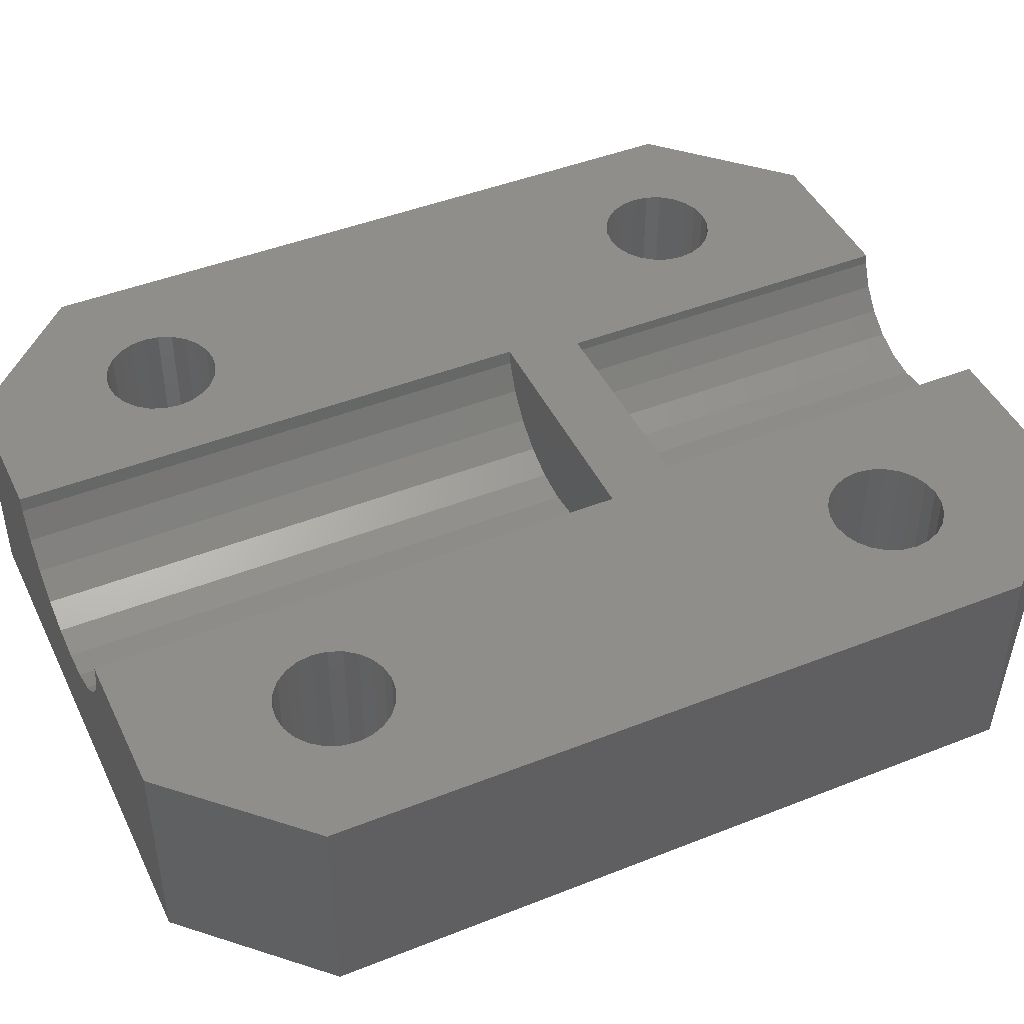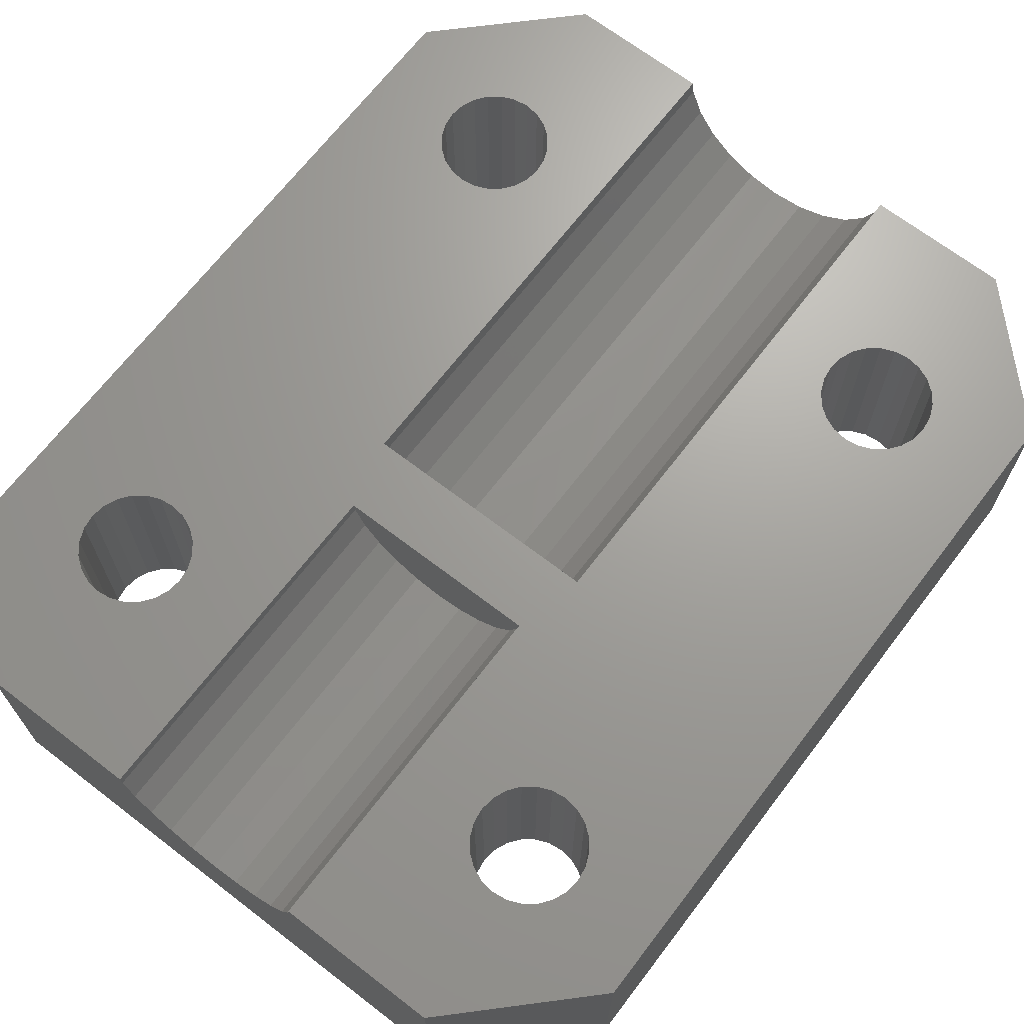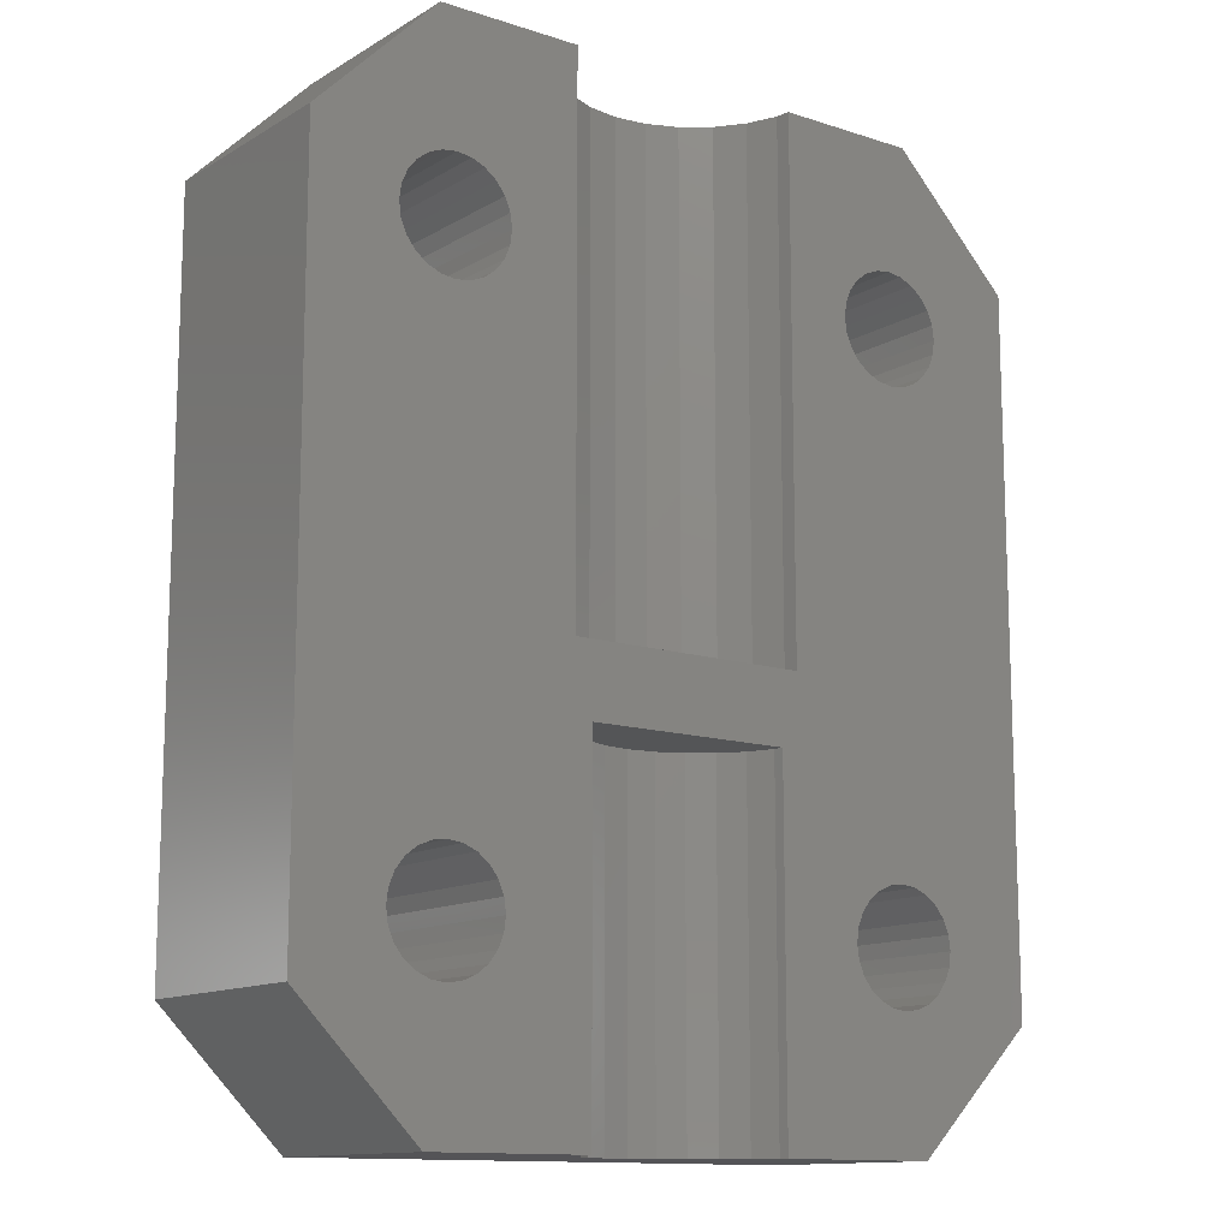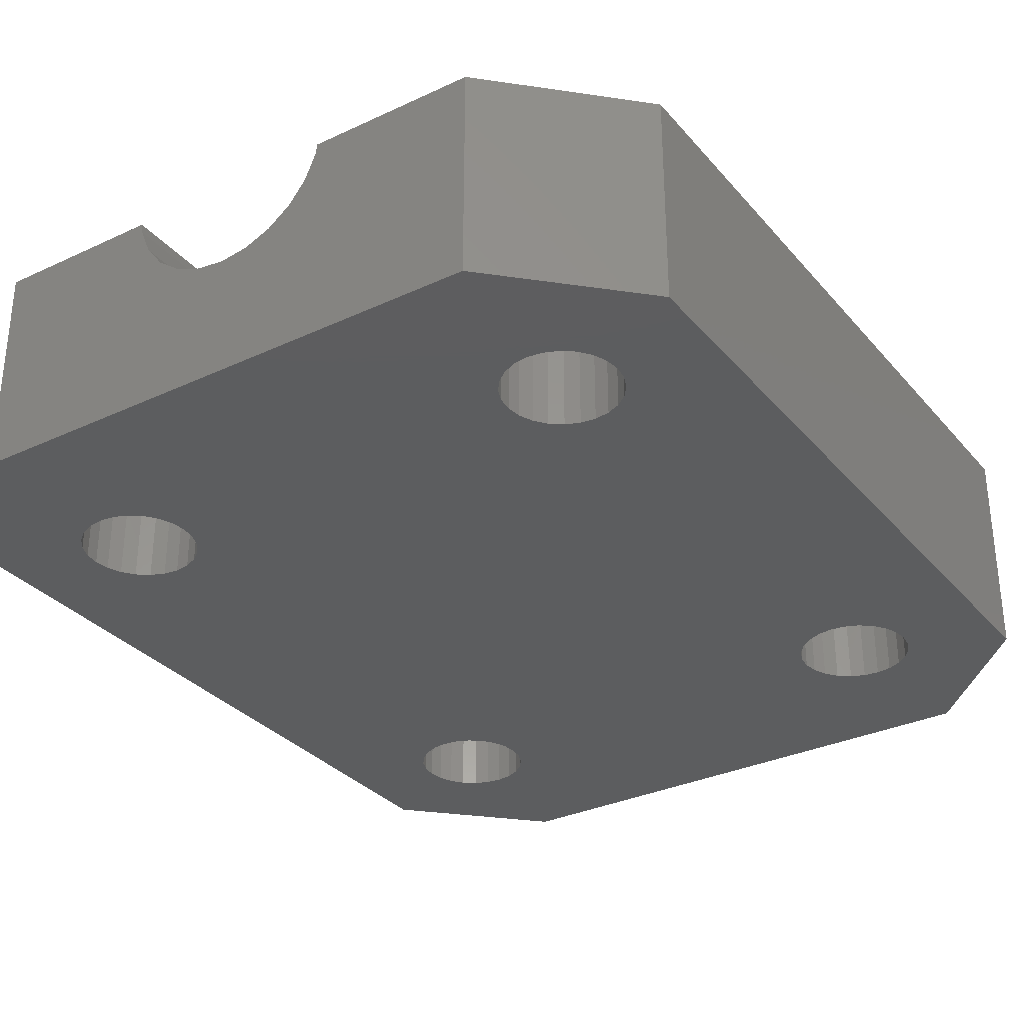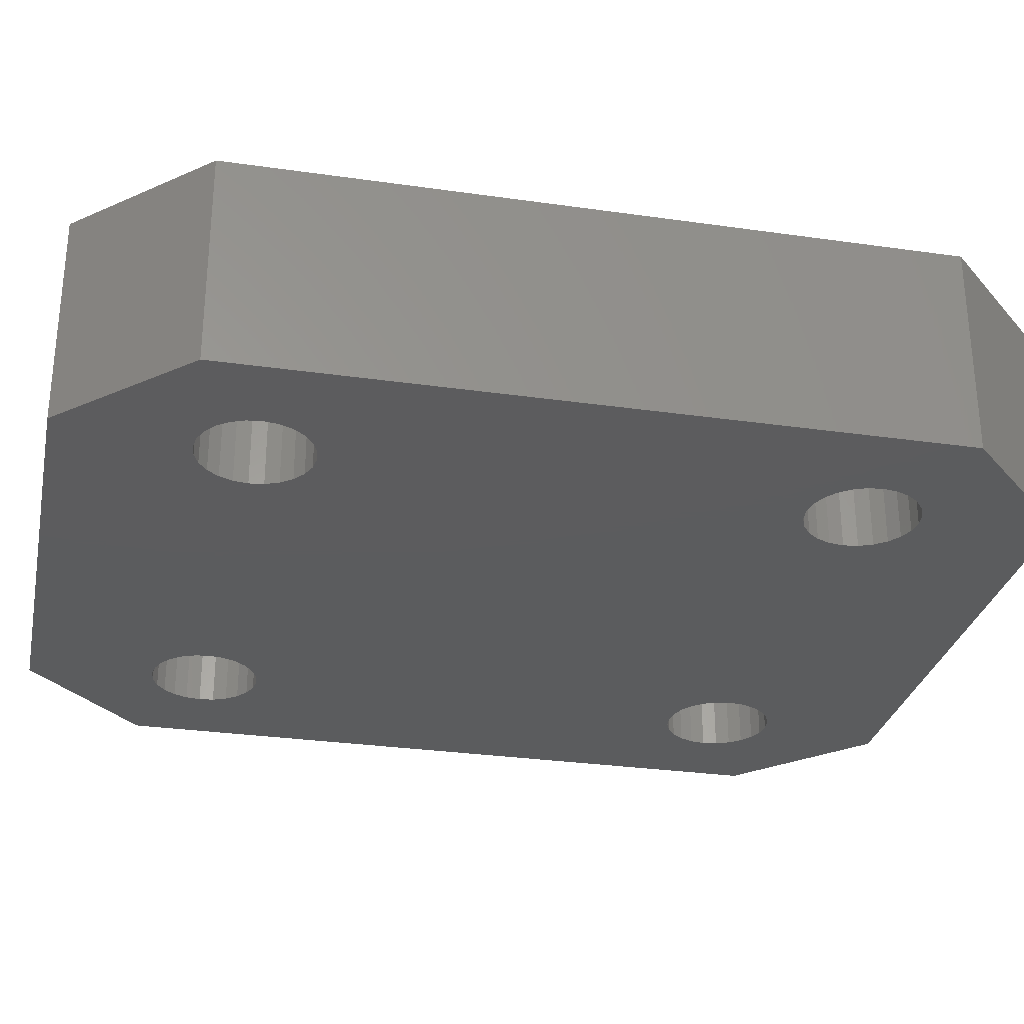
<metadata>
{"format":"stl","ext":"stl","renderer":"f3d","projection":"perspective","resolution":1024,"background":"white","views":[{"elev":44.9,"azim":-114.7,"up":"+Z"},{"elev":68.4,"azim":37.5,"up":"+Z"},{"elev":-12.7,"azim":-37.0,"up":"+Y"},{"elev":-31.9,"azim":33.3,"up":"+Z"},{"elev":-29.3,"azim":78.0,"up":"+Z"}]}
</metadata>
<code>
# stl→obj: 260 verts, 532 faces
v 4.454 6.834 6
v 4.04 6.888 0
v 4.454 6.834 0
v 4.04 6.888 6
v 4.84 6.674 6
v 4.84 6.674 0
v 5.172 6.419 6
v 5.172 6.419 0
v 5.426 6.088 0
v 5.426 6.088 6
v 5.586 5.702 0
v 5.586 5.702 6
v 5.64 5.288 0
v 5.64 5.288 6
v 5.586 4.874 0
v 5.586 4.874 6
v 5.426 4.488 0
v 5.426 4.488 6
v 5.172 4.157 0
v 5.172 4.157 6
v 4.84 3.902 6
v 4.84 3.902 0
v 4.454 3.743 6
v 4.454 3.743 0
v 4.04 3.688 6
v 4.04 3.688 0
v 3.626 3.743 6
v 3.626 3.743 0
v 3.24 3.902 6
v 3.24 3.902 0
v 2.909 4.157 6
v 2.909 4.157 0
v 2.655 4.488 0
v 2.655 4.488 6
v 2.495 4.874 0
v 2.495 4.874 6
v 2.44 5.288 0
v 2.44 5.288 6
v 2.495 5.702 0
v 2.495 5.702 6
v 2.655 6.088 0
v 2.655 6.088 6
v 2.909 6.419 0
v 2.909 6.419 6
v 3.24 6.674 6
v 3.24 6.674 0
v 3.626 6.834 6
v 3.626 6.834 0
v 4.454 23.26 6
v 4.04 23.31 0
v 4.454 23.26 0
v 4.04 23.31 6
v 4.84 23.1 6
v 4.84 23.1 0
v 5.172 22.84 6
v 5.172 22.84 0
v 5.426 22.51 0
v 5.426 22.51 6
v 5.586 22.13 0
v 5.586 22.13 6
v 5.64 21.71 0
v 5.64 21.71 6
v 5.586 21.3 0
v 5.586 21.3 6
v 5.426 20.91 0
v 5.426 20.91 6
v 5.172 20.58 0
v 5.172 20.58 6
v 4.84 20.33 6
v 4.84 20.33 0
v 4.454 20.17 6
v 4.454 20.17 0
v 4.04 20.11 6
v 4.04 20.11 0
v 3.626 20.17 6
v 3.626 20.17 0
v 3.24 20.33 6
v 3.24 20.33 0
v 2.909 20.58 6
v 2.909 20.58 0
v 2.655 20.91 0
v 2.655 20.91 6
v 2.495 21.3 0
v 2.495 21.3 6
v 2.44 21.71 0
v 2.44 21.71 6
v 2.495 22.13 0
v 2.495 22.13 6
v 2.655 22.51 0
v 2.655 22.51 6
v 2.909 22.84 0
v 2.909 22.84 6
v 3.24 23.1 6
v 3.24 23.1 0
v 3.626 23.26 6
v 3.626 23.26 0
v 18.3 23.26 6
v 17.89 23.31 0
v 18.3 23.26 0
v 17.89 23.31 6
v 18.69 23.1 6
v 18.69 23.1 0
v 19.02 22.84 6
v 19.02 22.84 0
v 19.28 22.51 0
v 19.28 22.51 6
v 19.44 22.13 0
v 19.44 22.13 6
v 19.49 21.71 0
v 19.49 21.71 6
v 19.44 21.3 0
v 19.44 21.3 6
v 19.28 20.91 0
v 19.28 20.91 6
v 19.02 20.58 0
v 19.02 20.58 6
v 18.69 20.33 6
v 18.69 20.33 0
v 18.3 20.17 6
v 18.3 20.17 0
v 17.89 20.11 6
v 17.89 20.11 0
v 17.48 20.17 6
v 17.48 20.17 0
v 17.09 20.33 6
v 17.09 20.33 0
v 16.76 20.58 6
v 16.76 20.58 0
v 16.5 20.91 0
v 16.5 20.91 6
v 16.34 21.3 0
v 16.34 21.3 6
v 16.29 21.71 0
v 16.29 21.71 6
v 16.34 22.13 0
v 16.34 22.13 6
v 16.5 22.51 0
v 16.5 22.51 6
v 16.76 22.84 0
v 16.76 22.84 6
v 17.09 23.1 6
v 17.09 23.1 0
v 17.48 23.26 6
v 17.48 23.26 0
v 18.3 6.834 6
v 17.89 6.888 0
v 18.3 6.834 0
v 17.89 6.888 6
v 18.69 6.674 6
v 18.69 6.674 0
v 19.02 6.419 6
v 19.02 6.419 0
v 19.28 6.088 0
v 19.28 6.088 6
v 19.44 5.702 0
v 19.44 5.702 6
v 19.49 5.288 0
v 19.49 5.288 6
v 19.44 4.874 0
v 19.44 4.874 6
v 19.28 4.488 0
v 19.28 4.488 6
v 19.02 4.157 0
v 19.02 4.157 6
v 18.69 3.902 6
v 18.69 3.902 0
v 18.3 3.743 6
v 18.3 3.743 0
v 17.89 3.688 6
v 17.89 3.688 0
v 17.48 3.743 6
v 17.48 3.743 0
v 17.09 3.902 6
v 17.09 3.902 0
v 16.76 4.157 6
v 16.76 4.157 0
v 16.5 4.488 0
v 16.5 4.488 6
v 16.34 4.874 0
v 16.34 4.874 6
v 16.29 5.288 0
v 16.29 5.288 6
v 16.34 5.702 0
v 16.34 5.702 6
v 16.5 6.088 0
v 16.5 6.088 6
v 16.76 6.419 0
v 16.76 6.419 6
v 17.09 6.674 6
v 17.09 6.674 0
v 17.48 6.834 6
v 17.48 6.834 0
v 3.5 27 -3.525e-16
v 10.09 27 3.119
v 18.5 27 -3.525e-16
v 9.25 27 3.469
v 3.5 27 6
v 11 27 3
v 8.525 27 4.025
v 7.969 27 4.75
v 7.619 27 5.594
v 7.566 27 6
v 12.75 27 3.469
v 18.5 27 6
v 11.91 27 3.119
v 13.47 27 4.025
v 14.03 27 4.75
v 14.38 27 5.594
v 14.43 27 6
v 22 23.5 -3.525e-16
v 22 3.5 6
v 22 3.5 -6.345e-15
v 22 23.5 6
v 0 23.5 6
v 0 23.5 -3.525e-16
v 0 3.5 -1.057e-15
v 0 3.5 6
v 3.5 0 6
v 3.5 0 -1.057e-15
v 18.5 0 6
v 18.5 0 -6.345e-15
v 11.78 0 3.602
v 11 0 3.5
v 12.5 0 3.902
v 13.12 0 4.379
v 13.6 0 5
v 13.9 0 5.724
v 13.93 0 6
v 10.22 0 3.602
v 9.5 0 3.902
v 8.879 0 4.379
v 8.402 0 5
v 8.102 0 5.724
v 8.066 0 6
v 13.93 10 6
v 14.43 12 6
v 7.566 12 6
v 8.066 10 6
v 11.78 10 3.602
v 10.22 10 3.602
v 11 10 3.5
v 12.5 10 3.902
v 9.5 10 3.902
v 13.12 10 4.379
v 8.879 10 4.379
v 8.402 10 5
v 13.6 10 5
v 13.9 10 5.724
v 8.102 10 5.724
v 10.09 12 3.119
v 11.91 12 3.119
v 11 12 3
v 12.75 12 3.469
v 9.25 12 3.469
v 13.47 12 4.025
v 8.525 12 4.025
v 7.969 12 4.75
v 14.03 12 4.75
v 7.619 12 5.594
v 14.38 12 5.594
f 1 2 3
f 2 1 4
f 5 3 6
f 3 5 1
f 7 6 8
f 6 7 5
f 7 9 10
f 9 7 8
f 10 11 12
f 11 10 9
f 12 13 14
f 13 12 11
f 14 15 16
f 15 14 13
f 16 17 18
f 17 16 15
f 18 19 20
f 19 18 17
f 21 19 22
f 19 21 20
f 23 22 24
f 22 23 21
f 25 24 26
f 24 25 23
f 27 26 28
f 26 27 25
f 29 28 30
f 28 29 27
f 31 30 32
f 30 31 29
f 33 31 32
f 31 33 34
f 35 34 33
f 34 35 36
f 37 36 35
f 36 37 38
f 39 38 37
f 38 39 40
f 41 40 39
f 40 41 42
f 43 42 41
f 42 43 44
f 45 43 46
f 43 45 44
f 47 46 48
f 46 47 45
f 4 48 2
f 48 4 47
f 49 50 51
f 50 49 52
f 53 51 54
f 51 53 49
f 55 54 56
f 54 55 53
f 55 57 58
f 57 55 56
f 58 59 60
f 59 58 57
f 60 61 62
f 61 60 59
f 62 63 64
f 63 62 61
f 64 65 66
f 65 64 63
f 66 67 68
f 67 66 65
f 69 67 70
f 67 69 68
f 71 70 72
f 70 71 69
f 73 72 74
f 72 73 71
f 75 74 76
f 74 75 73
f 77 76 78
f 76 77 75
f 79 78 80
f 78 79 77
f 81 79 80
f 79 81 82
f 83 82 81
f 82 83 84
f 85 84 83
f 84 85 86
f 87 86 85
f 86 87 88
f 89 88 87
f 88 89 90
f 91 90 89
f 90 91 92
f 93 91 94
f 91 93 92
f 95 94 96
f 94 95 93
f 52 96 50
f 96 52 95
f 97 98 99
f 98 97 100
f 101 99 102
f 99 101 97
f 103 102 104
f 102 103 101
f 103 105 106
f 105 103 104
f 106 107 108
f 107 106 105
f 108 109 110
f 109 108 107
f 110 111 112
f 111 110 109
f 112 113 114
f 113 112 111
f 114 115 116
f 115 114 113
f 117 115 118
f 115 117 116
f 119 118 120
f 118 119 117
f 121 120 122
f 120 121 119
f 123 122 124
f 122 123 121
f 125 124 126
f 124 125 123
f 127 126 128
f 126 127 125
f 129 127 128
f 127 129 130
f 131 130 129
f 130 131 132
f 133 132 131
f 132 133 134
f 135 134 133
f 134 135 136
f 137 136 135
f 136 137 138
f 139 138 137
f 138 139 140
f 141 139 142
f 139 141 140
f 143 142 144
f 142 143 141
f 100 144 98
f 144 100 143
f 145 146 147
f 146 145 148
f 149 147 150
f 147 149 145
f 151 150 152
f 150 151 149
f 151 153 154
f 153 151 152
f 154 155 156
f 155 154 153
f 156 157 158
f 157 156 155
f 158 159 160
f 159 158 157
f 160 161 162
f 161 160 159
f 162 163 164
f 163 162 161
f 165 163 166
f 163 165 164
f 167 166 168
f 166 167 165
f 169 168 170
f 168 169 167
f 171 170 172
f 170 171 169
f 173 172 174
f 172 173 171
f 175 174 176
f 174 175 173
f 177 175 176
f 175 177 178
f 179 178 177
f 178 179 180
f 181 180 179
f 180 181 182
f 183 182 181
f 182 183 184
f 185 184 183
f 184 185 186
f 187 186 185
f 186 187 188
f 189 187 190
f 187 189 188
f 191 190 192
f 190 191 189
f 148 192 146
f 192 148 191
f 193 194 195
f 194 193 196
f 196 193 197
f 195 194 198
f 196 197 199
f 199 197 200
f 200 197 201
f 201 197 202
f 195 203 204
f 203 195 205
f 205 195 198
f 204 203 206
f 204 206 207
f 204 207 208
f 204 208 209
f 210 211 212
f 211 210 213
f 204 210 195
f 210 204 213
f 214 193 215
f 193 214 197
f 214 216 217
f 216 214 215
f 218 216 219
f 216 218 217
f 220 219 221
f 219 220 222
f 219 222 223
f 222 220 224
f 224 220 225
f 225 220 226
f 226 220 227
f 227 220 228
f 219 229 218
f 229 219 223
f 218 229 230
f 218 230 231
f 218 231 232
f 218 232 233
f 218 233 234
f 215 87 216
f 87 215 193
f 216 87 85
f 87 193 89
f 89 193 91
f 91 193 94
f 94 193 96
f 96 193 195
f 96 195 50
f 50 195 51
f 51 195 54
f 54 195 56
f 56 195 57
f 57 195 59
f 59 195 61
f 61 195 13
f 13 195 137
f 13 137 135
f 13 135 133
f 137 195 139
f 139 195 142
f 142 195 144
f 144 195 98
f 98 195 99
f 99 195 102
f 102 195 210
f 102 210 104
f 104 210 105
f 105 210 107
f 107 210 109
f 109 210 157
f 216 35 219
f 35 216 37
f 37 216 85
f 219 35 33
f 219 33 32
f 219 32 30
f 219 30 28
f 219 28 221
f 221 28 26
f 221 26 24
f 221 24 22
f 221 22 19
f 221 19 17
f 221 17 15
f 221 15 13
f 221 13 177
f 177 13 179
f 179 13 181
f 181 13 133
f 221 177 176
f 221 176 174
f 221 174 172
f 221 172 170
f 221 170 168
f 221 168 166
f 221 166 212
f 212 166 163
f 212 163 161
f 212 161 159
f 212 159 157
f 212 157 210
f 131 181 133
f 181 131 183
f 183 131 129
f 183 129 185
f 185 129 128
f 185 128 187
f 187 128 126
f 187 126 190
f 190 126 124
f 190 124 192
f 192 124 122
f 192 122 146
f 146 122 120
f 146 120 147
f 147 120 118
f 147 118 150
f 150 118 115
f 150 115 152
f 152 115 113
f 152 113 153
f 153 113 111
f 153 111 155
f 155 111 109
f 155 109 157
f 83 37 85
f 37 83 39
f 39 83 81
f 39 81 41
f 41 81 80
f 41 80 43
f 43 80 78
f 43 78 46
f 46 78 76
f 46 76 48
f 48 76 74
f 48 74 2
f 2 74 3
f 3 74 72
f 3 72 70
f 3 70 6
f 6 70 67
f 6 67 8
f 8 67 65
f 8 65 9
f 9 65 63
f 9 63 11
f 11 63 61
f 11 61 13
f 212 220 221
f 220 212 211
f 220 235 228
f 235 220 178
f 235 178 180
f 235 180 236
f 236 180 182
f 236 182 209
f 178 220 175
f 175 220 173
f 173 220 171
f 171 220 169
f 169 220 167
f 167 220 165
f 165 220 211
f 165 211 164
f 164 211 162
f 162 211 160
f 160 211 158
f 158 211 110
f 209 138 204
f 138 209 136
f 136 209 134
f 134 209 182
f 204 138 140
f 204 140 141
f 204 141 143
f 204 143 100
f 204 100 97
f 204 97 101
f 204 101 213
f 213 101 103
f 213 103 106
f 213 106 108
f 213 108 110
f 213 110 211
f 184 134 182
f 134 184 132
f 132 184 130
f 130 184 186
f 130 186 188
f 130 188 127
f 127 188 189
f 127 189 125
f 125 189 191
f 125 191 123
f 123 191 148
f 123 148 121
f 121 148 145
f 121 145 119
f 119 145 149
f 119 149 117
f 117 149 151
f 117 151 116
f 116 151 154
f 116 154 114
f 114 154 156
f 114 156 112
f 112 156 158
f 112 158 110
f 217 36 214
f 36 217 218
f 214 36 38
f 36 218 34
f 34 218 31
f 31 218 29
f 29 218 27
f 27 218 234
f 27 234 25
f 25 234 23
f 23 234 21
f 21 234 20
f 20 234 18
f 18 234 16
f 16 234 14
f 14 234 62
f 62 234 237
f 237 234 238
f 237 238 236
f 236 238 235
f 214 88 197
f 88 214 86
f 86 214 38
f 197 88 90
f 197 90 92
f 197 92 93
f 197 93 95
f 197 95 202
f 202 95 52
f 202 52 49
f 202 49 53
f 202 53 55
f 202 55 58
f 202 58 60
f 202 60 62
f 202 62 237
f 40 86 38
f 86 40 84
f 84 40 42
f 84 42 82
f 82 42 44
f 82 44 79
f 79 44 45
f 79 45 77
f 77 45 47
f 77 47 75
f 75 47 4
f 75 4 73
f 73 4 1
f 73 1 71
f 71 1 5
f 71 5 69
f 69 5 7
f 69 7 68
f 68 7 10
f 68 10 66
f 66 10 12
f 66 12 64
f 64 12 14
f 64 14 62
f 239 240 241
f 240 239 242
f 240 242 243
f 243 242 244
f 243 244 245
f 245 244 246
f 246 244 247
f 246 247 248
f 246 248 249
f 249 248 235
f 249 235 238
f 249 234 233
f 234 249 238
f 246 233 232
f 233 246 249
f 245 232 231
f 232 245 246
f 230 245 231
f 245 230 243
f 229 243 230
f 243 229 240
f 223 240 229
f 240 223 241
f 222 241 223
f 241 222 239
f 224 239 222
f 239 224 242
f 225 242 224
f 242 225 244
f 247 225 226
f 225 247 244
f 248 226 227
f 226 248 247
f 235 227 228
f 227 235 248
f 250 251 252
f 251 250 253
f 253 250 254
f 253 254 255
f 255 254 256
f 255 256 257
f 255 257 258
f 258 257 259
f 258 259 260
f 260 259 237
f 260 237 236
f 209 260 236
f 260 209 208
f 208 258 260
f 258 208 207
f 207 255 258
f 255 207 206
f 255 203 253
f 203 255 206
f 253 205 251
f 205 253 203
f 251 198 252
f 198 251 205
f 252 194 250
f 194 252 198
f 250 196 254
f 196 250 194
f 254 199 256
f 199 254 196
f 199 257 256
f 257 199 200
f 200 259 257
f 259 200 201
f 201 237 259
f 237 201 202

</code>
